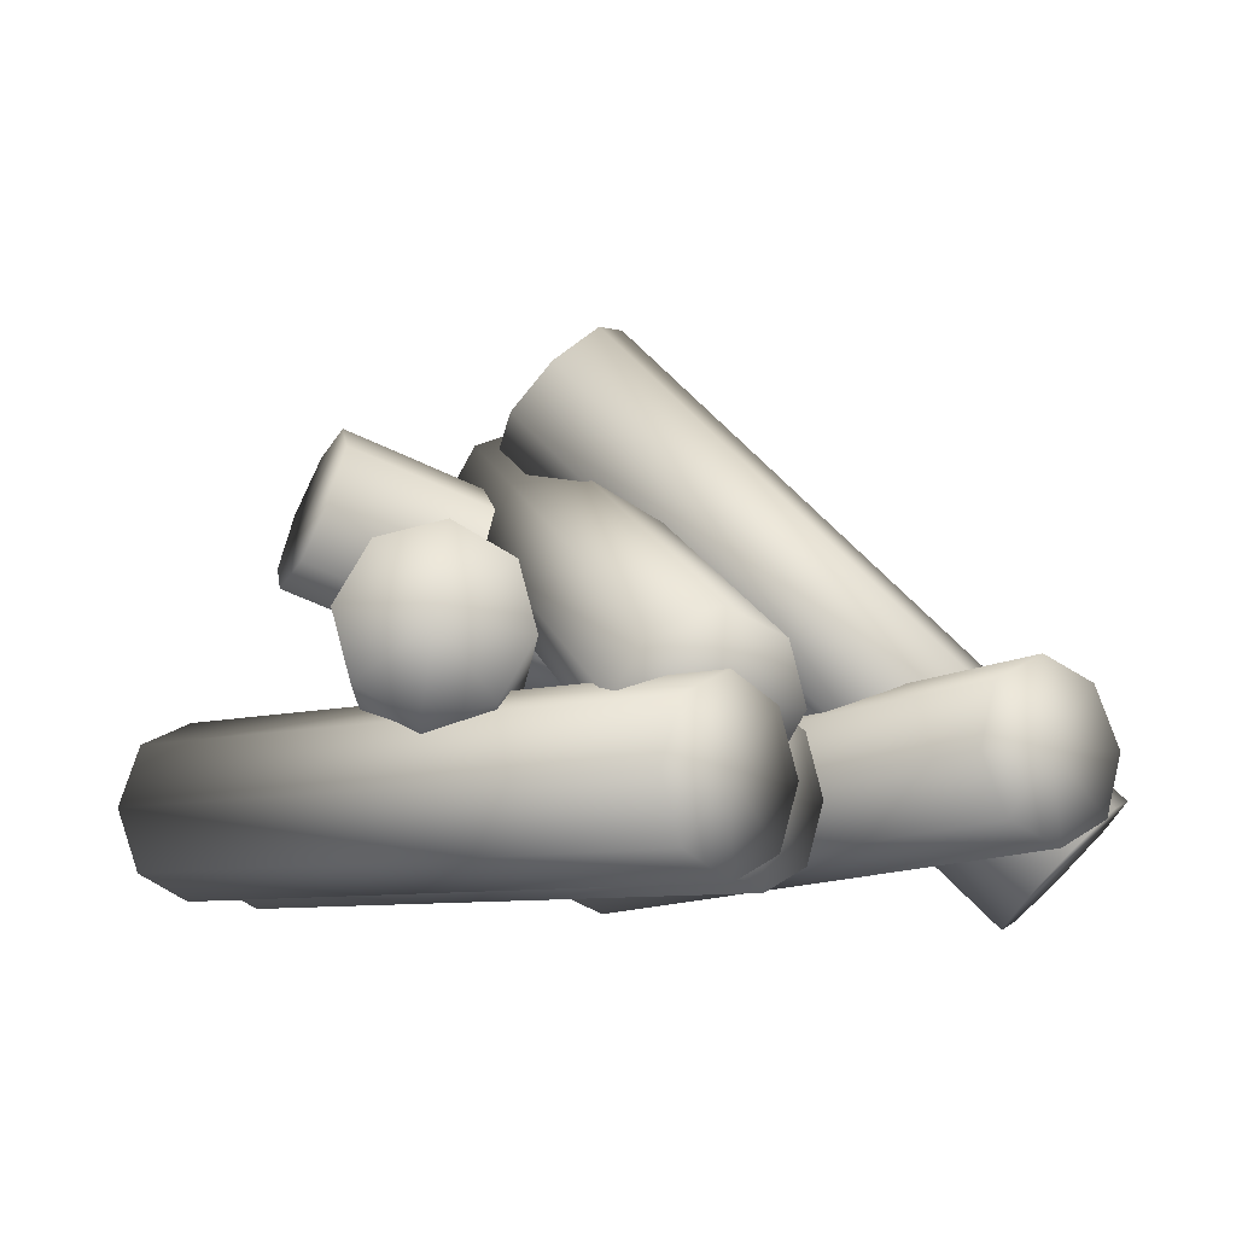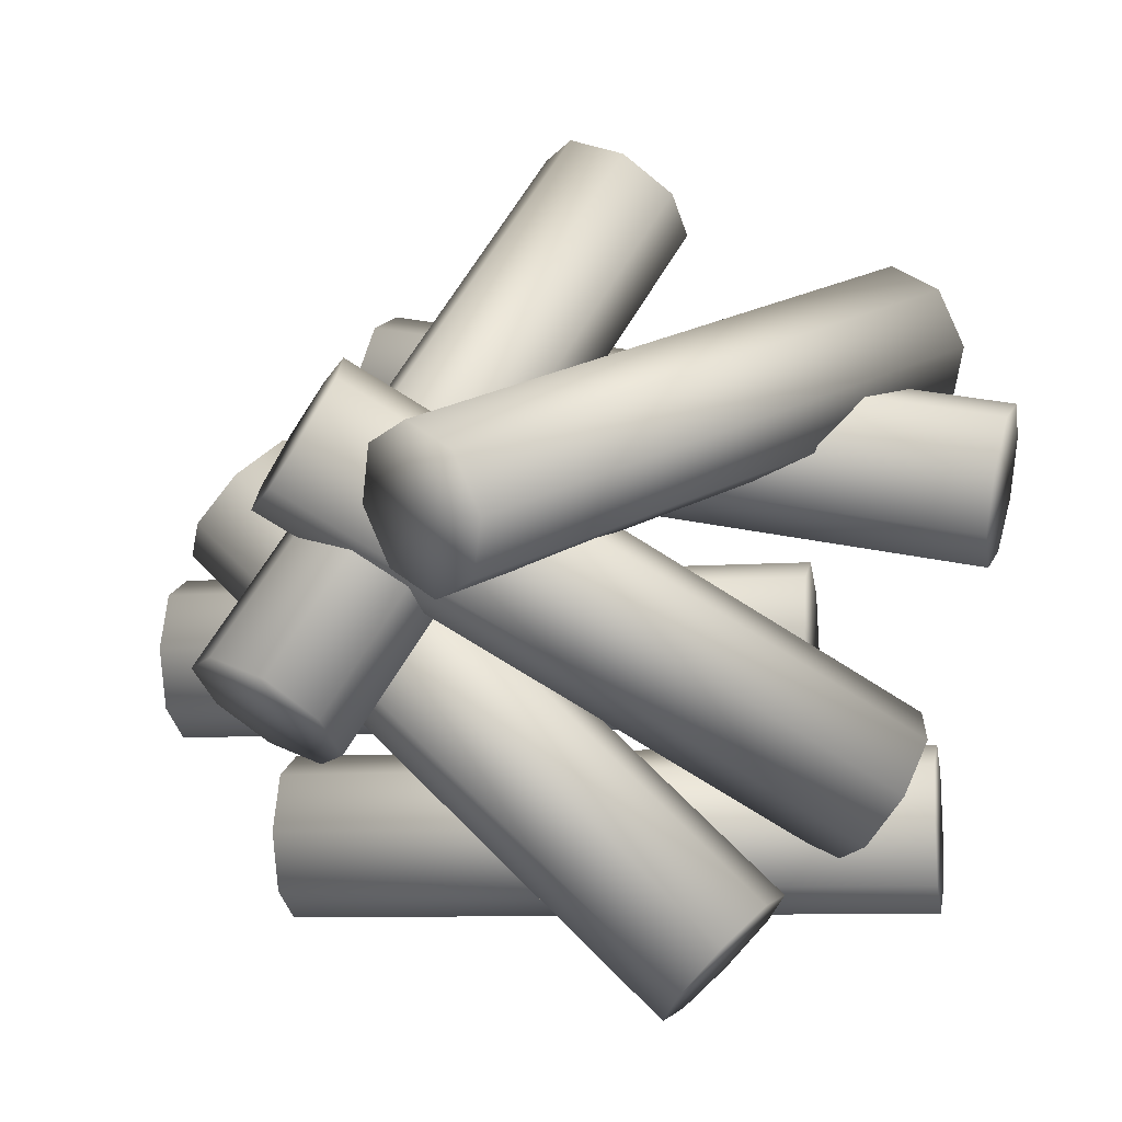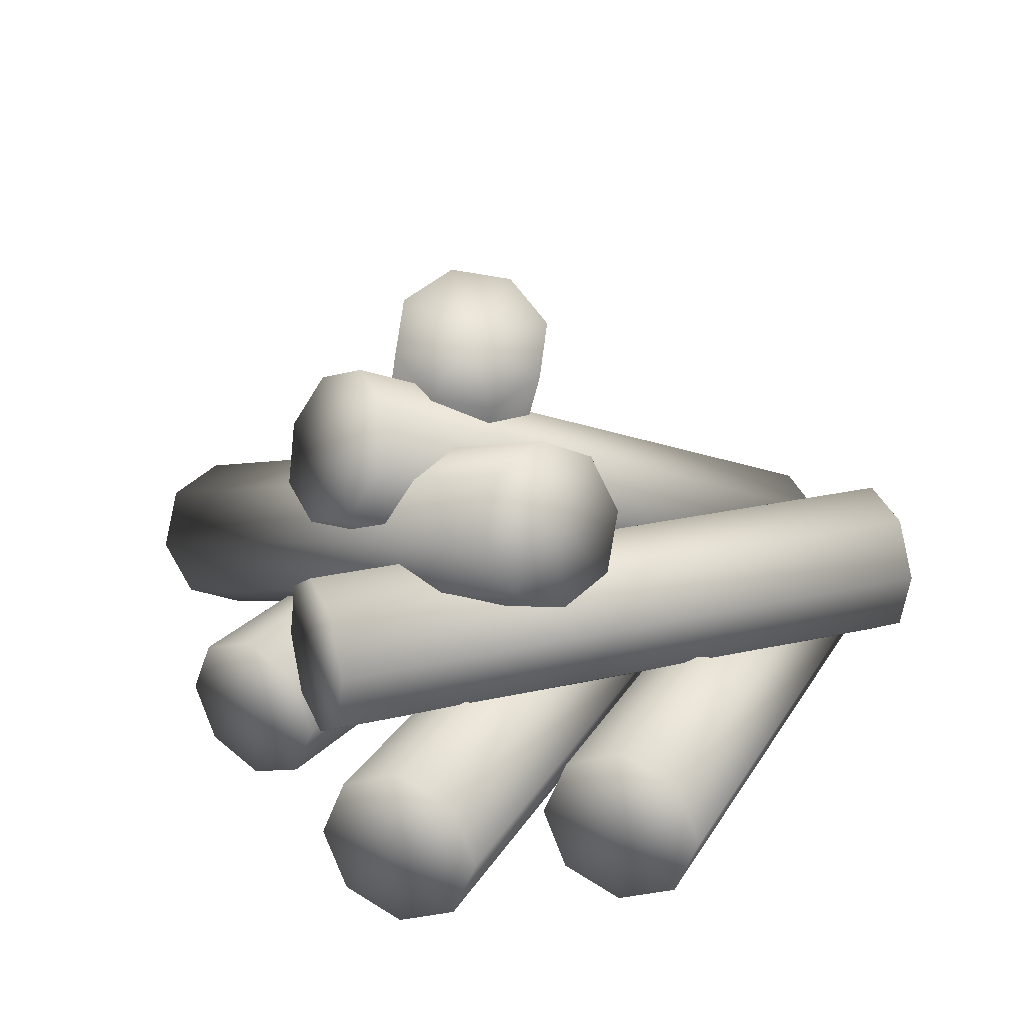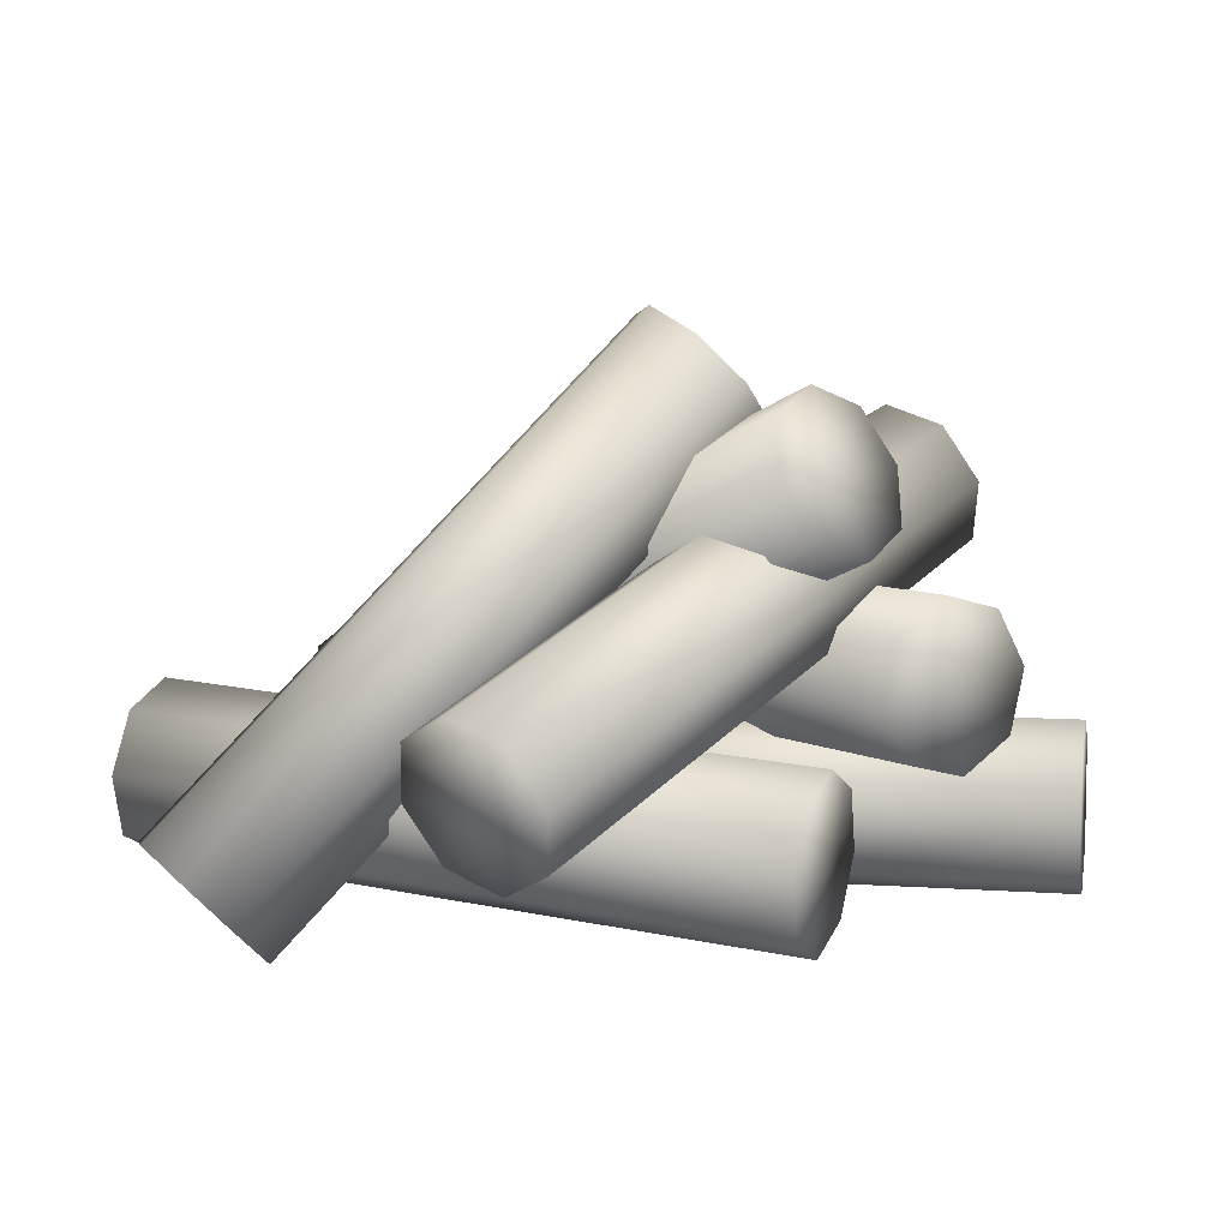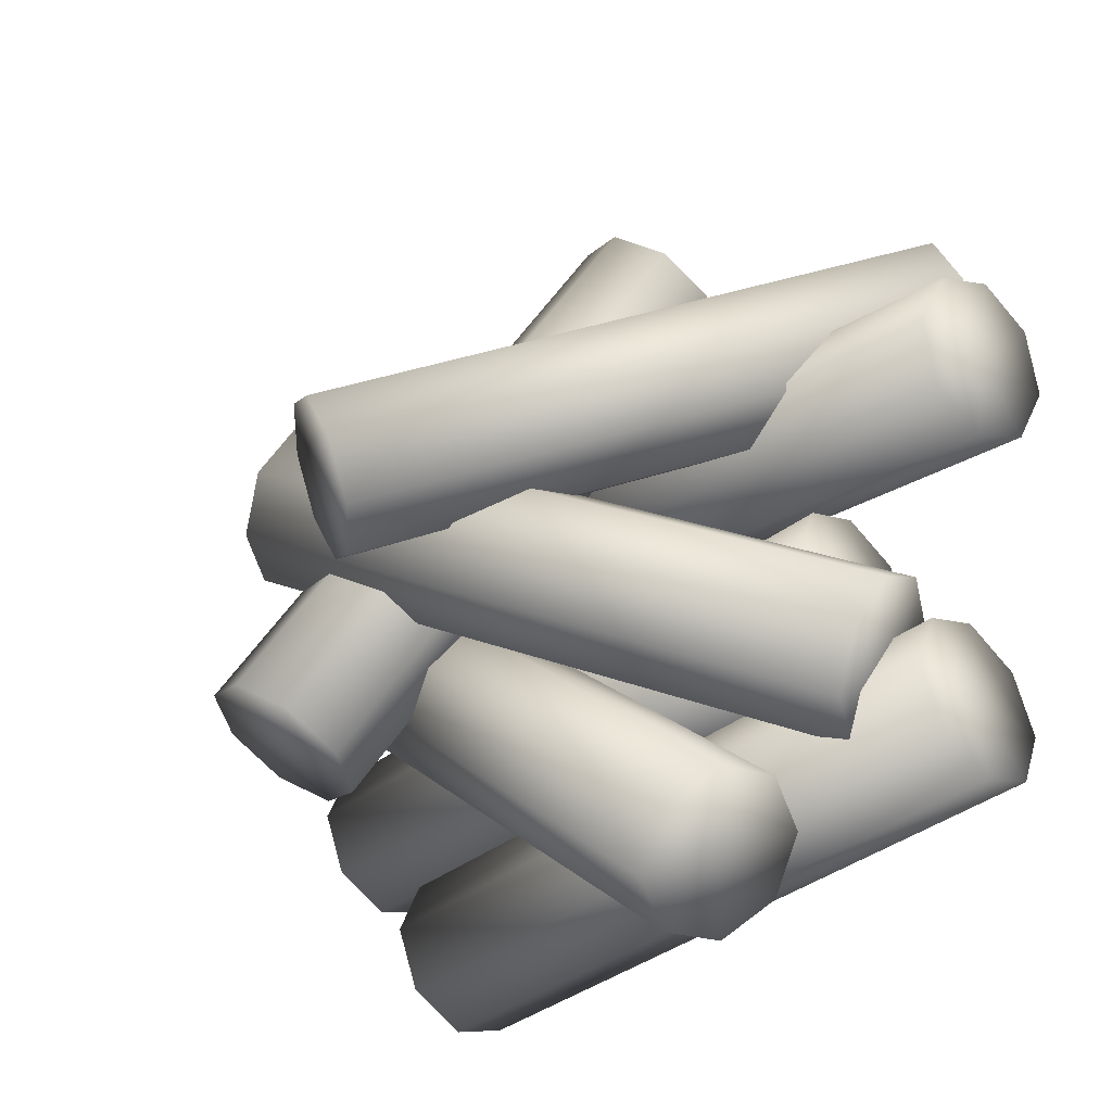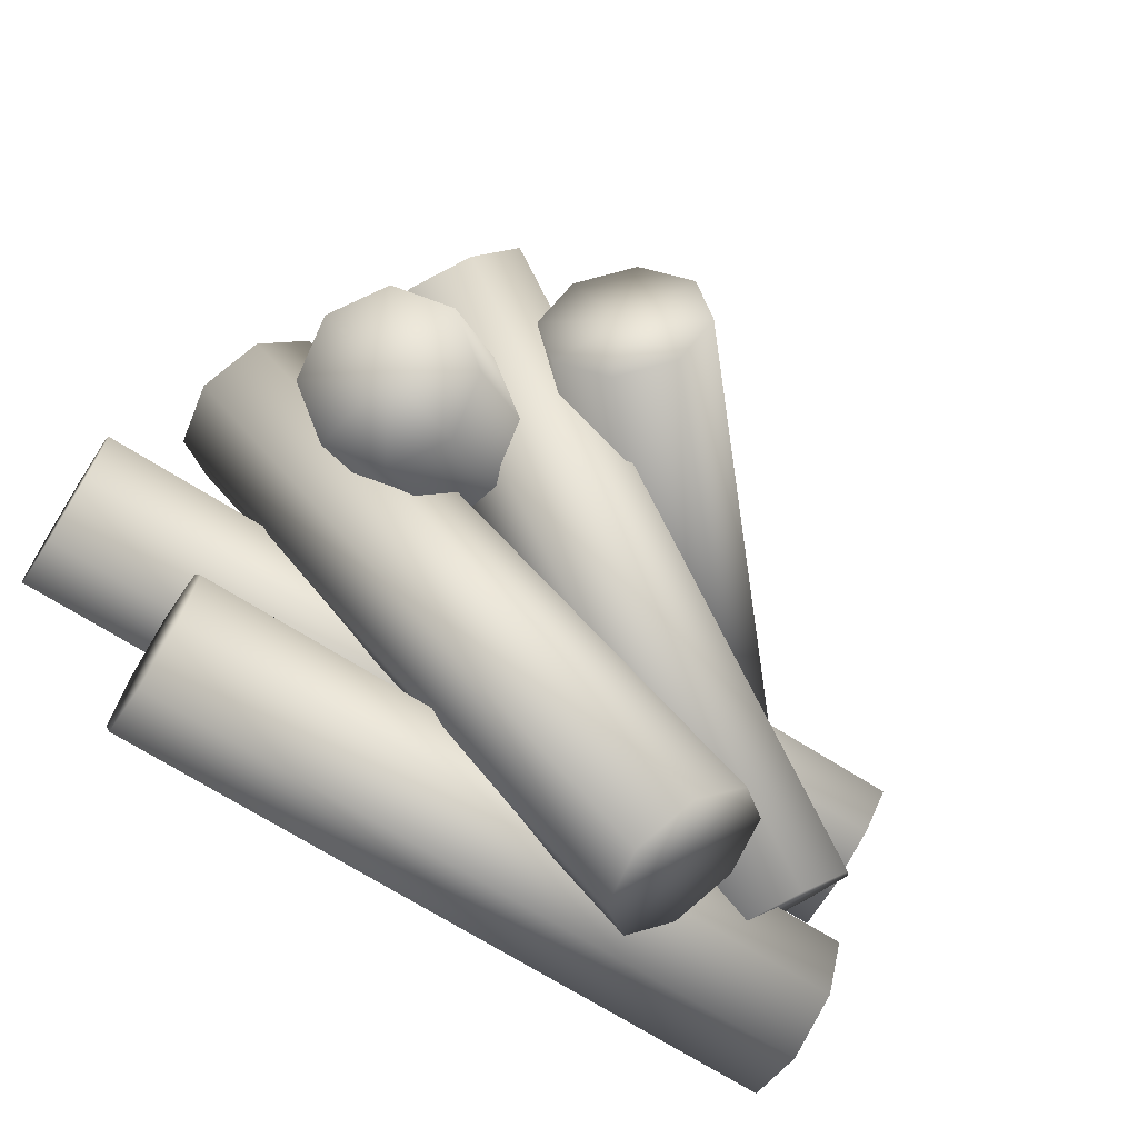
<metadata>
{"format":"obj","ext":"obj","renderer":"f3d","projection":"perspective","resolution":1024,"background":"white","views":[{"elev":-7.6,"azim":-137.6,"up":"+Y"},{"elev":-9.4,"azim":-169.5,"up":"+Z"},{"elev":23.2,"azim":112.9,"up":"+Y"},{"elev":7.5,"azim":11.3,"up":"+Y"},{"elev":-37.8,"azim":-135.6,"up":"+Z"},{"elev":-70.0,"azim":147.8,"up":"+Z"}]}
</metadata>
<code>
v  0.5104 -0.0915 -0.0915
v  0.5104 -0.1294 -0
v  -0.5155 -0.1294 -0
v  -0.5155 -0.0915 -0.0915
v  0.5104 0.0915 0.0915
v  0.5104 0.1294 -0
v  -0.5155 0.1294 -0
v  -0.5155 0.0915 0.0915
v  0.5104 -0.0915 0.0915
v  -0.5155 -0.0915 0.0915
v  0.5104 0.0915 -0.0915
v  -0.5155 0.0915 -0.0915
v  -0.5155 0 0.1294
v  -0.5155 0 -0
v  0.5104 0 0.1294
v  0.5104 0 -0
v  0.5104 0 -0.1294
v  -0.5155 0 -0.1294
v  0.3191 -0.0915 -0.3835
v  0.3191 -0.1294 -0.292
v  -0.7068 -0.1294 -0.292
v  -0.7068 -0.0915 -0.3835
v  0.3191 0.0915 -0.2005
v  0.3191 0.1294 -0.292
v  -0.7068 0.1294 -0.292
v  -0.7068 0.0915 -0.2005
v  0.3191 -0.0915 -0.2005
v  -0.7068 -0.0915 -0.2005
v  0.3191 0.0915 -0.3835
v  -0.7068 0.0915 -0.3835
v  -0.7068 0 -0.1626
v  -0.7068 0 -0.292
v  0.3191 0 -0.1626
v  0.3191 0 -0.292
v  0.3191 0 -0.4214
v  -0.7068 0 -0.4214
v  0.1971 -0.1007 0.345
v  0.1768 -0.1348 0.4357
v  -0.8272 -0.072 0.2346
v  -0.8069 -0.038 0.1438
v  0.1741 0.0893 0.5192
v  0.1944 0.1233 0.4285
v  -0.8096 0.1861 0.2273
v  -0.8299 0.152 0.318
v  0.1617 -0.0933 0.5244
v  -0.8423 -0.0305 0.3232
v  0.2096 0.0818 0.3398
v  -0.7944 0.1446 0.1387
v  -0.8435 0.0623 0.3578
v  -0.8184 0.057 0.2309
v  0.1605 -0.0005 0.5589
v  0.1856 -0.0057 0.4321
v  0.2107 -0.011 0.3053
v  -0.7933 0.0517 0.1041
v  0.1771 0.3622 -0.2103
v  0.265 0.3342 -0.1742
v  -0.1947 -0.0118 0.6752
v  -0.2826 0.0162 0.639
v  0.2916 0.5489 -0.0723
v  0.2037 0.5769 -0.1084
v  -0.256 0.2309 0.7409
v  -0.1681 0.2029 0.777
v  0.3349 0.3773 -0.1188
v  -0.1248 0.0312 0.7305
v  0.1338 0.5339 -0.1638
v  -0.3259 0.1878 0.6855
v  -0.1138 0.1202 0.7727
v  -0.2253 0.1095 0.708
v  0.3459 0.4662 -0.0766
v  0.2344 0.4556 -0.1413
v  0.1228 0.4449 -0.206
v  -0.3369 0.0989 0.6433
v  0.4281 0.2242 0.1316
v  0.411 0.1285 0.1505
v  -0.3244 0.1177 -0.5646
v  -0.3074 0.2134 -0.5836
v  0.2495 0.19 0.3157
v  0.2665 0.2857 0.2968
v  -0.4689 0.275 -0.4184
v  -0.486 0.1793 -0.3994
v  0.3516 0.0788 0.2124
v  -0.3838 0.0681 -0.5028
v  0.3259 0.3354 0.235
v  -0.4095 0.3246 -0.4802
v  -0.4507 0.0936 -0.4344
v  -0.3967 0.1964 -0.4915
v  0.2847 0.1043 0.2808
v  0.3388 0.2071 0.2237
v  0.3928 0.3099 0.1665
v  -0.3426 0.2991 -0.5487
v  -0.5433 0.013 -0.2938
v  -0.5555 0.0975 -0.344
v  0.2475 0.5056 0.147
v  0.2597 0.4211 0.1972
v  -0.7014 0.1782 -0.1726
v  -0.6891 0.0937 -0.1224
v  0.1139 0.5018 0.3687
v  0.1016 0.5863 0.3185
v  -0.6069 0.1809 -0.3293
v  0.1961 0.589 0.1617
v  -0.6377 0.0103 -0.1371
v  0.1653 0.4184 0.3539
v  0.1357 0.6224 0.2328
v  0.1807 0.5037 0.2578
v  -0.6673 0.2143 -0.2583
v  -0.6223 0.0956 -0.2332
v  -0.5773 -0.0231 -0.2081
v  0.2257 0.385 0.2829
v  -0.6704 -0.1348 0.3776
v  -0.7397 -0.066 0.3935
v  -0.1146 0.6523 0.0118
v  -0.0452 0.5834 -0.0041
v  -0.6509 -0.0271 0.6121
v  -0.5816 -0.0959 0.5962
v  0.0436 0.6223 0.2144
v  -0.0258 0.6912 0.2304
v  -0.7628 -0.0059 0.4688
v  -0.1376 0.7124 0.0871
v  -0.5585 -0.156 0.5209
v  0.0666 0.5622 0.1391
v  -0.1009 0.7285 0.1776
v  -0.0355 0.6373 0.1131
v  -0.726 0.0102 0.5594
v  -0.6607 -0.0809 0.4949
v  -0.5953 -0.1721 0.4304
v  0.0299 0.5461 0.0486
g WoodLog
f 1 2 3 4
f 5 6 7 8
f 2 9 10 3
f 6 11 12 7
f 10 13 14 3
f 15 5 8 13
f 16 6 5 15
f 16 17 11 6
f 18 12 11 17
f 4 3 14 18
f 14 7 12 18
f 14 13 8 7
f 4 18 17 1
f 9 15 13 10
f 9 2 16 15
f 1 17 16 2
f 19 20 21 22
f 23 24 25 26
f 20 27 28 21
f 24 29 30 25
f 28 31 32 21
f 33 23 26 31
f 34 24 23 33
f 34 35 29 24
f 36 30 29 35
f 22 21 32 36
f 32 25 30 36
f 32 31 26 25
f 22 36 35 19
f 27 33 31 28
f 27 20 34 33
f 19 35 34 20
f 37 38 39 40
f 41 42 43 44
f 38 45 46 39
f 42 47 48 43
f 46 49 50 39
f 51 41 44 49
f 52 42 41 51
f 52 53 47 42
f 54 48 47 53
f 40 39 50 54
f 50 43 48 54
f 50 49 44 43
f 40 54 53 37
f 45 51 49 46
f 45 38 52 51
f 37 53 52 38
f 55 56 57 58
f 59 60 61 62
f 56 63 64 57
f 60 65 66 61
f 64 67 68 57
f 69 59 62 67
f 70 60 59 69
f 70 71 65 60
f 72 66 65 71
f 58 57 68 72
f 68 61 66 72
f 68 67 62 61
f 58 72 71 55
f 63 69 67 64
f 63 56 70 69
f 55 71 70 56
f 73 74 75 76
f 77 78 79 80
f 74 81 82 75
f 78 83 84 79
f 82 85 86 75
f 87 77 80 85
f 88 78 77 87
f 88 89 83 78
f 90 84 83 89
f 76 75 86 90
f 86 79 84 90
f 86 85 80 79
f 76 90 89 73
f 81 87 85 82
f 81 74 88 87
f 73 89 88 74
f 91 92 93 94
f 95 96 97 98
f 92 99 100 93
f 96 101 102 97
f 100 103 104 93
f 105 95 98 103
f 106 96 95 105
f 106 107 101 96
f 108 102 101 107
f 94 93 104 108
f 104 97 102 108
f 104 103 98 97
f 94 108 107 91
f 99 105 103 100
f 99 92 106 105
f 91 107 106 92
f 109 110 111 112
f 113 114 115 116
f 110 117 118 111
f 114 119 120 115
f 118 121 122 111
f 123 113 116 121
f 124 114 113 123
f 124 125 119 114
f 126 120 119 125
f 112 111 122 126
f 122 115 120 126
f 122 121 116 115
f 112 126 125 109
f 117 123 121 118
f 117 110 124 123
f 109 125 124 110

</code>
